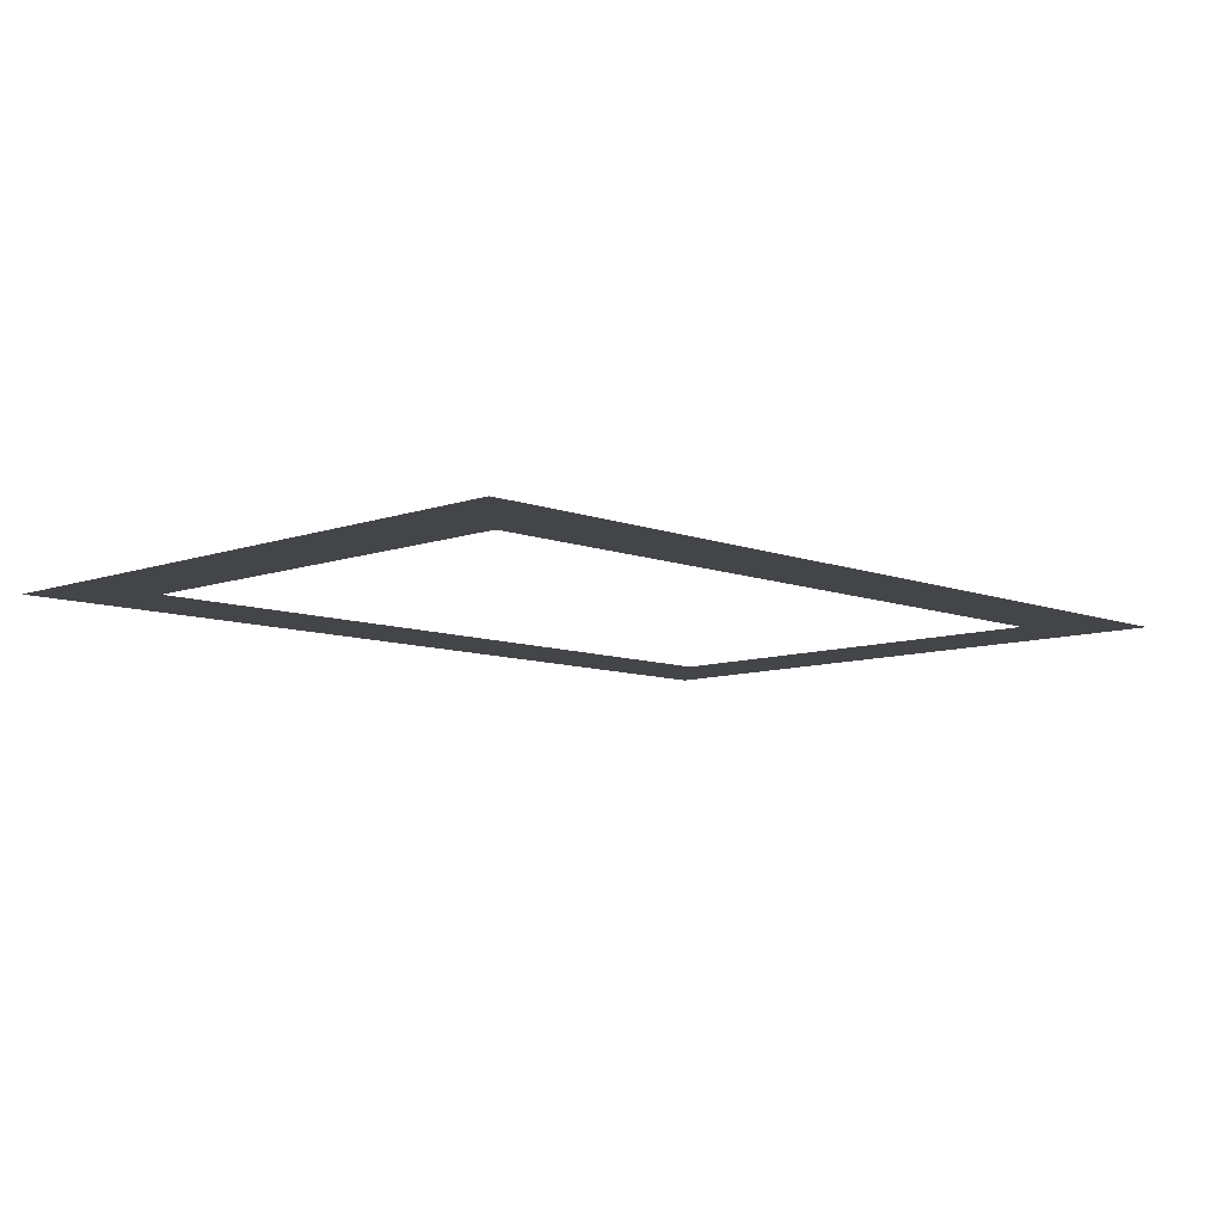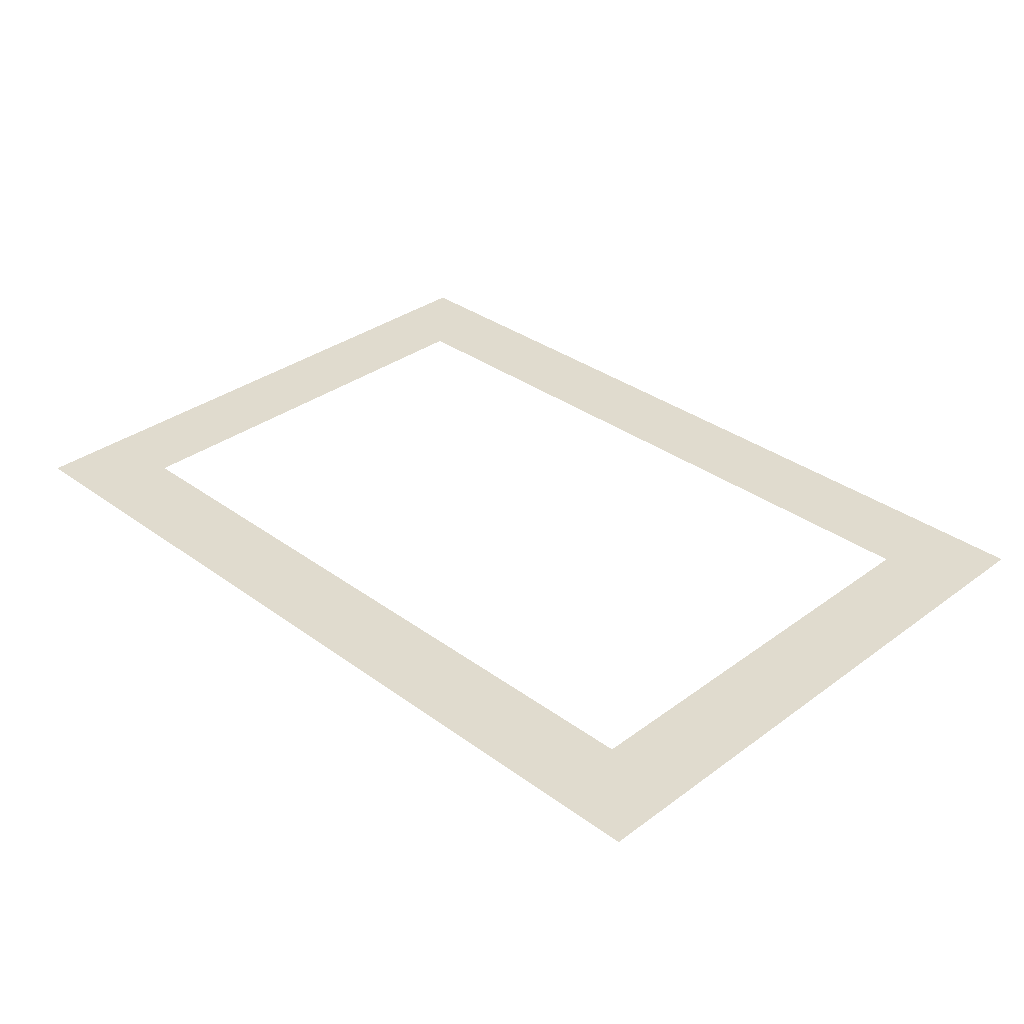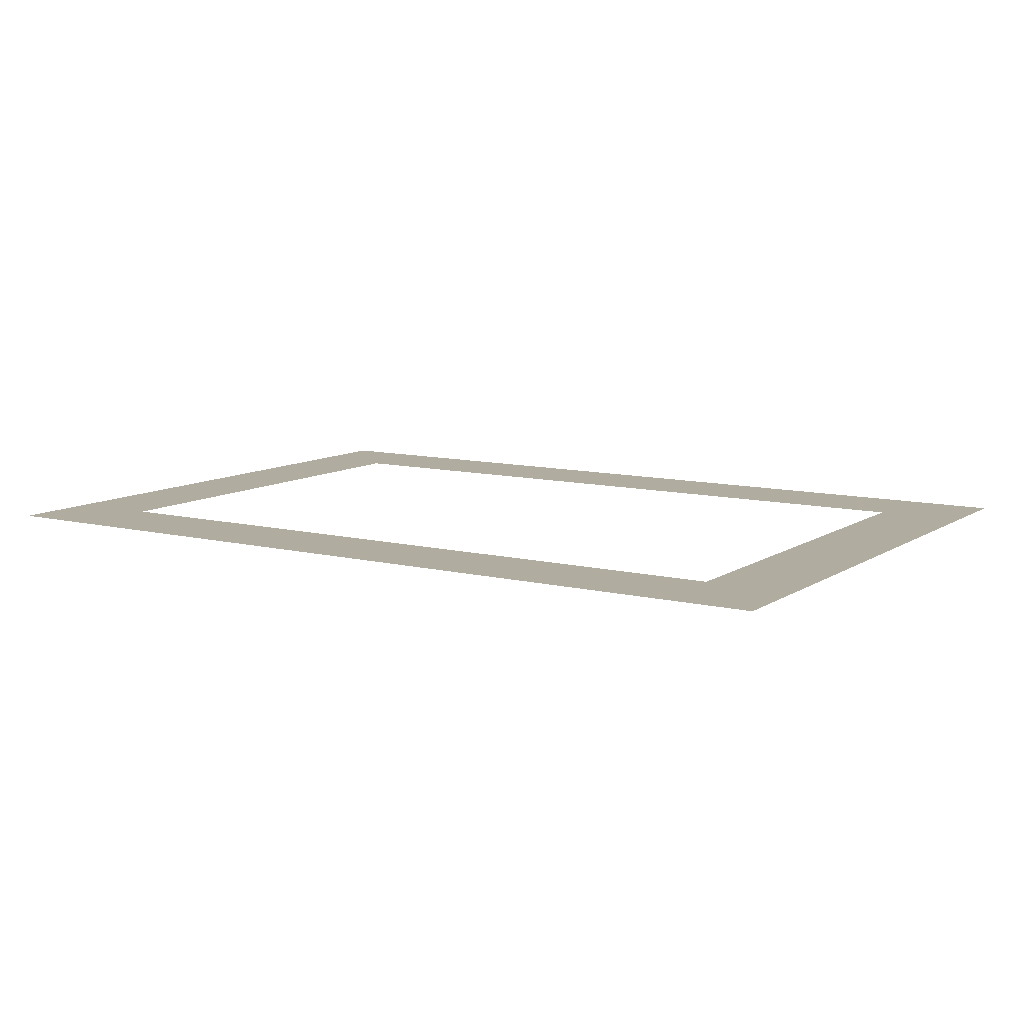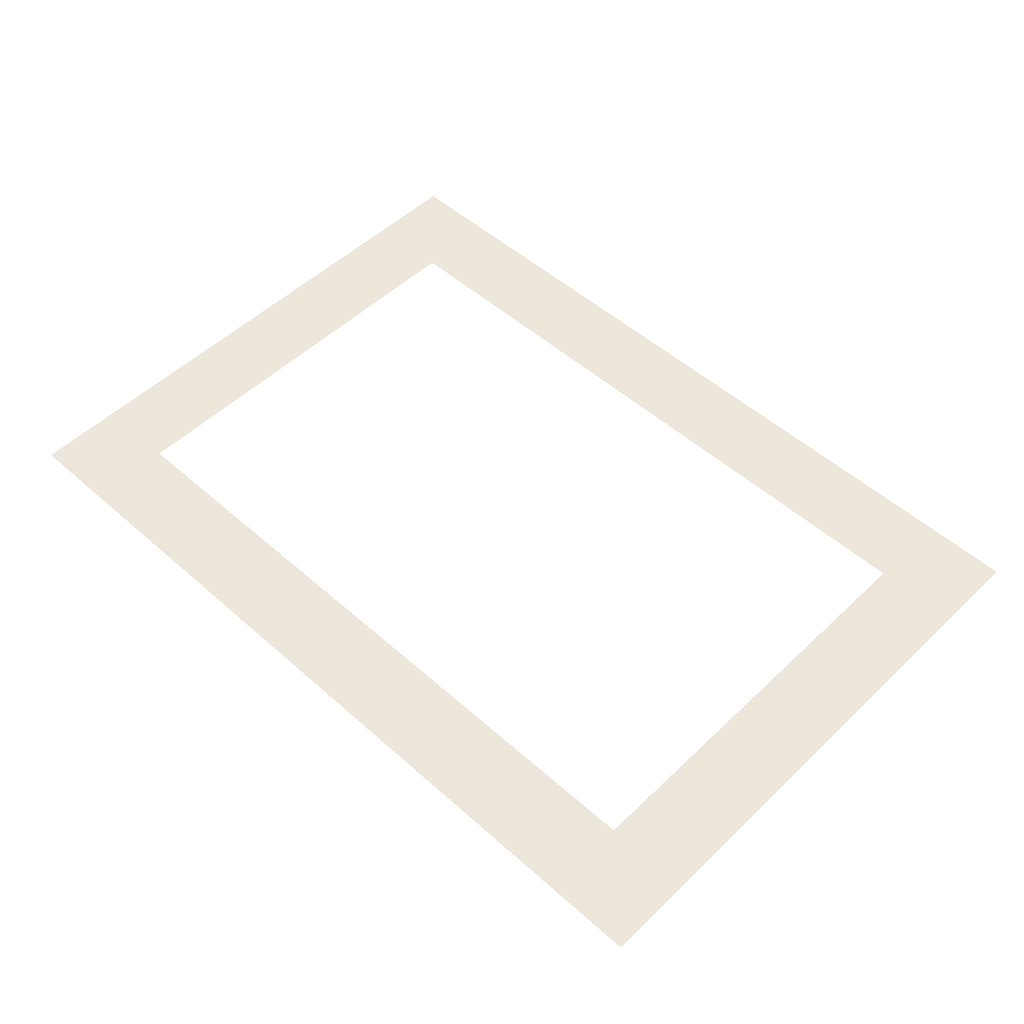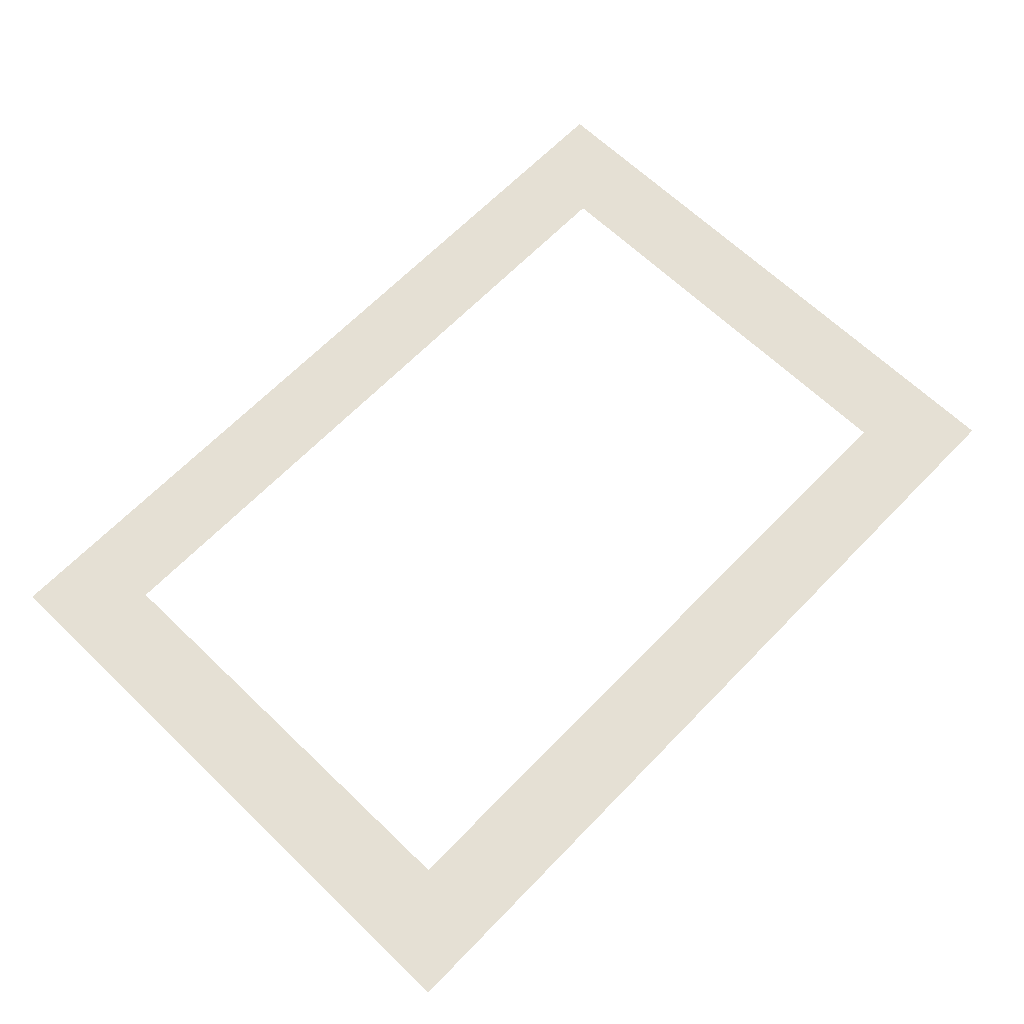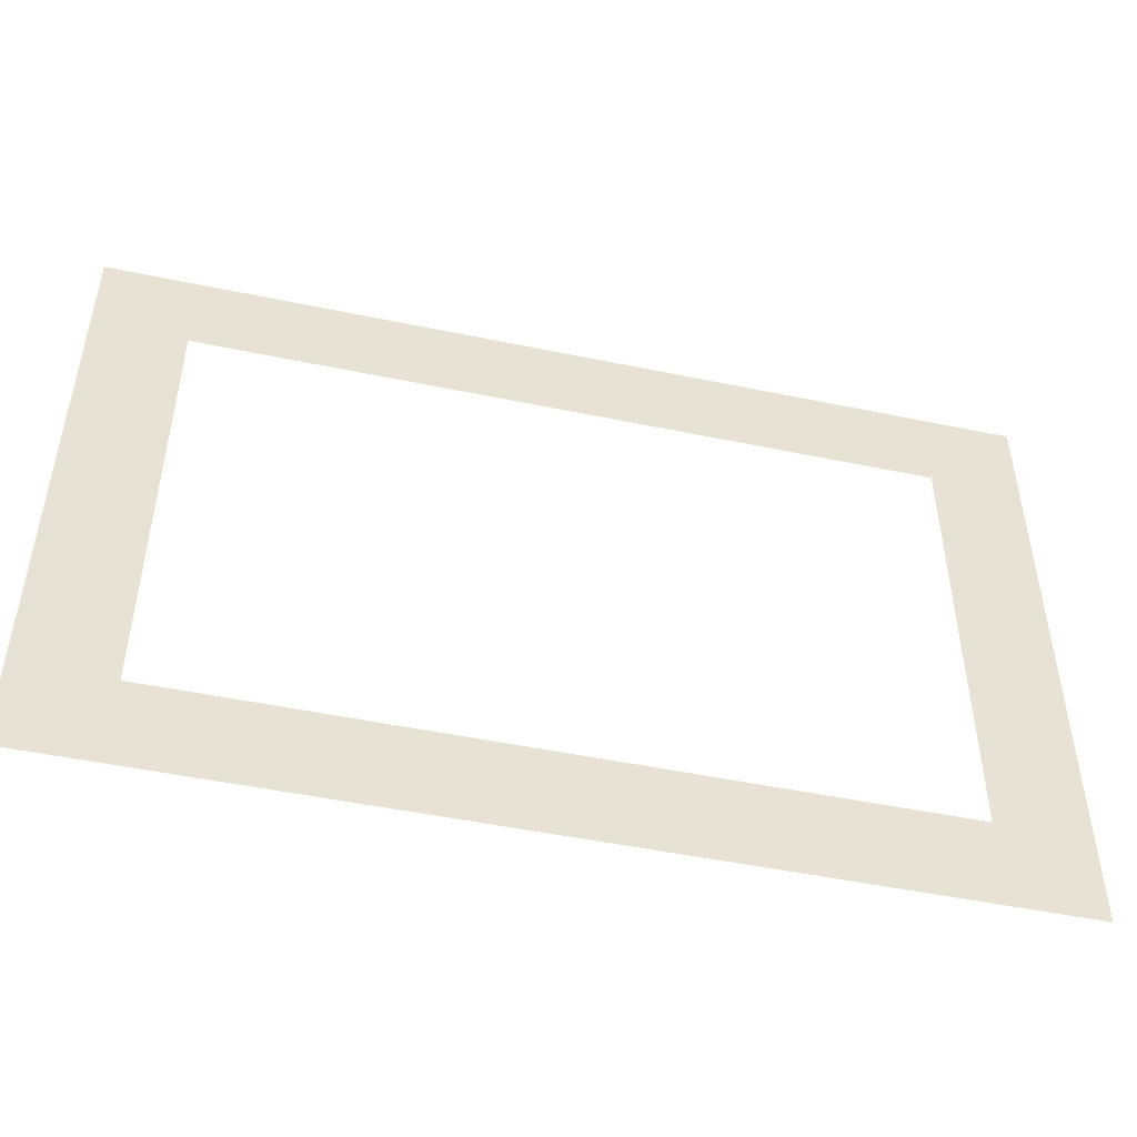
<metadata>
{"format":"obj","ext":"obj","renderer":"f3d","projection":"perspective","resolution":1024,"background":"white","views":[{"elev":-8.8,"azim":-45.8,"up":"+Z"},{"elev":33.5,"azim":44.9,"up":"+Z"},{"elev":9.9,"azim":32.4,"up":"+Z"},{"elev":51.2,"azim":-136.0,"up":"+Z"},{"elev":65.3,"azim":134.0,"up":"+Z"},{"elev":-48.6,"azim":166.9,"up":"+Y"}]}
</metadata>
<code>
v -560 -608 0
v -576 -608 0
v -576 -592 0
v -560 -592 0
v -544 -608 0
v -560 -608 0
v -560 -592 0
v -544 -592 0
v -528 -608 0
v -544 -608 0
v -544 -592 0
v -528 -592 0
v -512 -608 0
v -528 -608 0
v -528 -592 0
v -512 -592 0
v -496 -608 0
v -512 -608 0
v -512 -592 0
v -496 -592 0
v -480 -608 0
v -496 -608 0
v -496 -592 0
v -480 -592 0
v -464 -608 0
v -480 -608 0
v -480 -592 0
v -464 -592 0
v -448 -608 0
v -464 -608 0
v -464 -592 0
v -448 -592 0
v -432 -608 0
v -448 -608 0
v -448 -592 0
v -432 -592 0
v -416 -608 0
v -432 -608 0
v -432 -592 0
v -416 -592 0
v -560 -624 0
v -576 -624 0
v -576 -608 0
v -560 -608 0
v -416 -624 0
v -432 -624 0
v -432 -608 0
v -416 -608 0
v -560 -640 0
v -576 -640 0
v -576 -624 0
v -560 -624 0
v -416 -640 0
v -432 -640 0
v -432 -624 0
v -416 -624 0
v -560 -656 0
v -576 -656 0
v -576 -640 0
v -560 -640 0
v -416 -656 0
v -432 -656 0
v -432 -640 0
v -416 -640 0
v -560 -672 0
v -576 -672 0
v -576 -656 0
v -560 -656 0
v -416 -672 0
v -432 -672 0
v -432 -656 0
v -416 -656 0
v -560 -688 0
v -576 -688 0
v -576 -672 0
v -560 -672 0
v -416 -688 0
v -432 -688 0
v -432 -672 0
v -416 -672 0
v -560 -704 0
v -576 -704 0
v -576 -688 0
v -560 -688 0
v -544 -704 0
v -560 -704 0
v -560 -688 0
v -544 -688 0
v -528 -704 0
v -544 -704 0
v -544 -688 0
v -528 -688 0
v -512 -704 0
v -528 -704 0
v -528 -688 0
v -512 -688 0
v -496 -704 0
v -512 -704 0
v -512 -688 0
v -496 -688 0
v -480 -704 0
v -496 -704 0
v -496 -688 0
v -480 -688 0
v -464 -704 0
v -480 -704 0
v -480 -688 0
v -464 -688 0
v -448 -704 0
v -464 -704 0
v -464 -688 0
v -448 -688 0
v -432 -704 0
v -448 -704 0
v -448 -688 0
v -432 -688 0
v -416 -704 0
v -432 -704 0
v -432 -688 0
v -416 -688 0
g Test_mesh_0002
f 1 2 3 4
f 5 6 7 8
f 9 10 11 12
f 13 14 15 16
f 17 18 19 20
f 21 22 23 24
f 25 26 27 28
f 29 30 31 32
f 33 34 35 36
f 37 38 39 40
f 41 42 43 44
f 45 46 47 48
f 49 50 51 52
f 53 54 55 56
f 57 58 59 60
f 61 62 63 64
f 65 66 67 68
f 69 70 71 72
f 73 74 75 76
f 77 78 79 80
f 81 82 83 84
f 85 86 87 88
f 89 90 91 92
f 93 94 95 96
f 97 98 99 100
f 101 102 103 104
f 105 106 107 108
f 109 110 111 112
f 113 114 115 116
f 117 118 119 120

</code>
